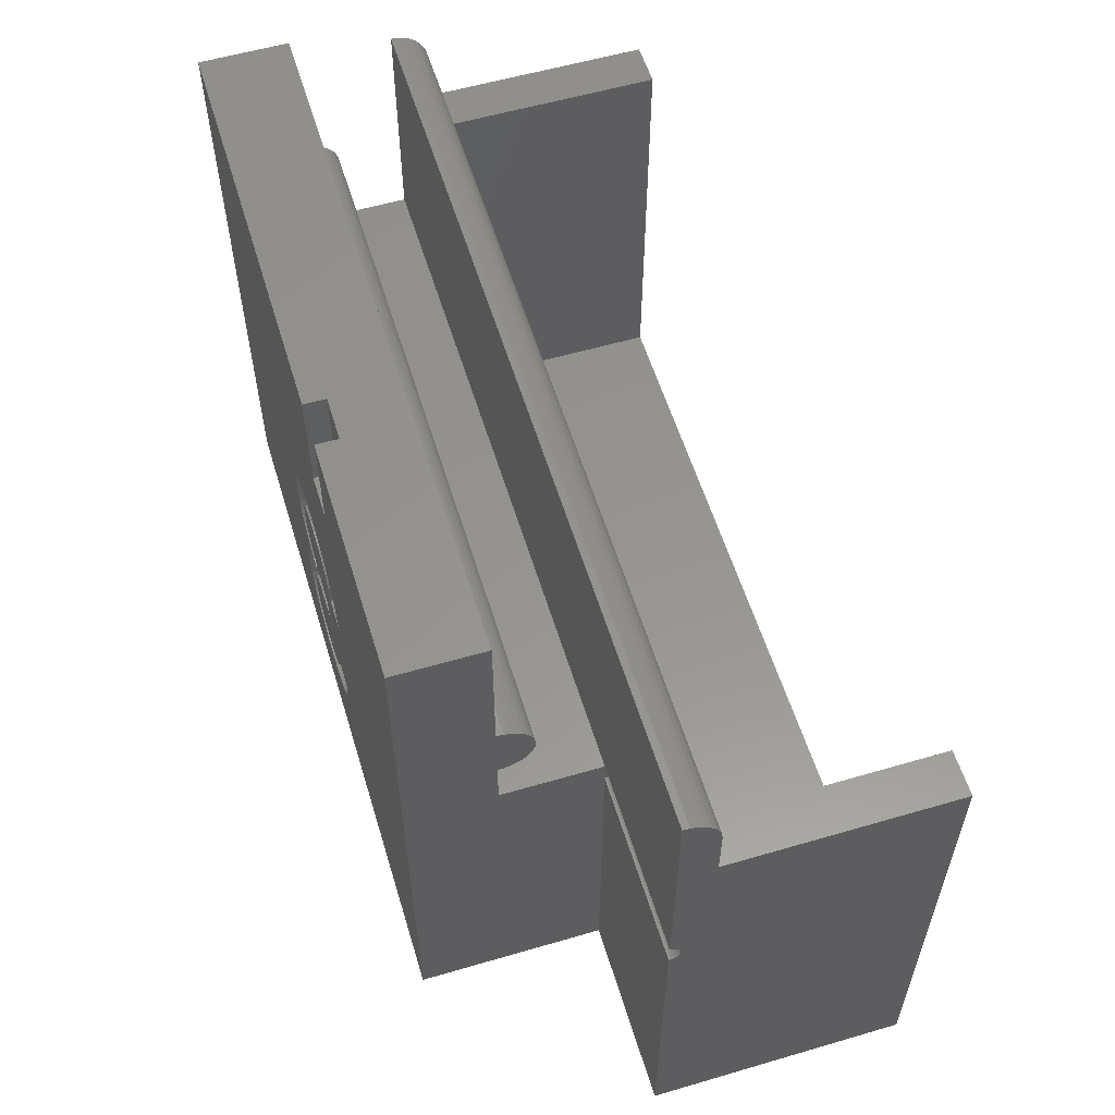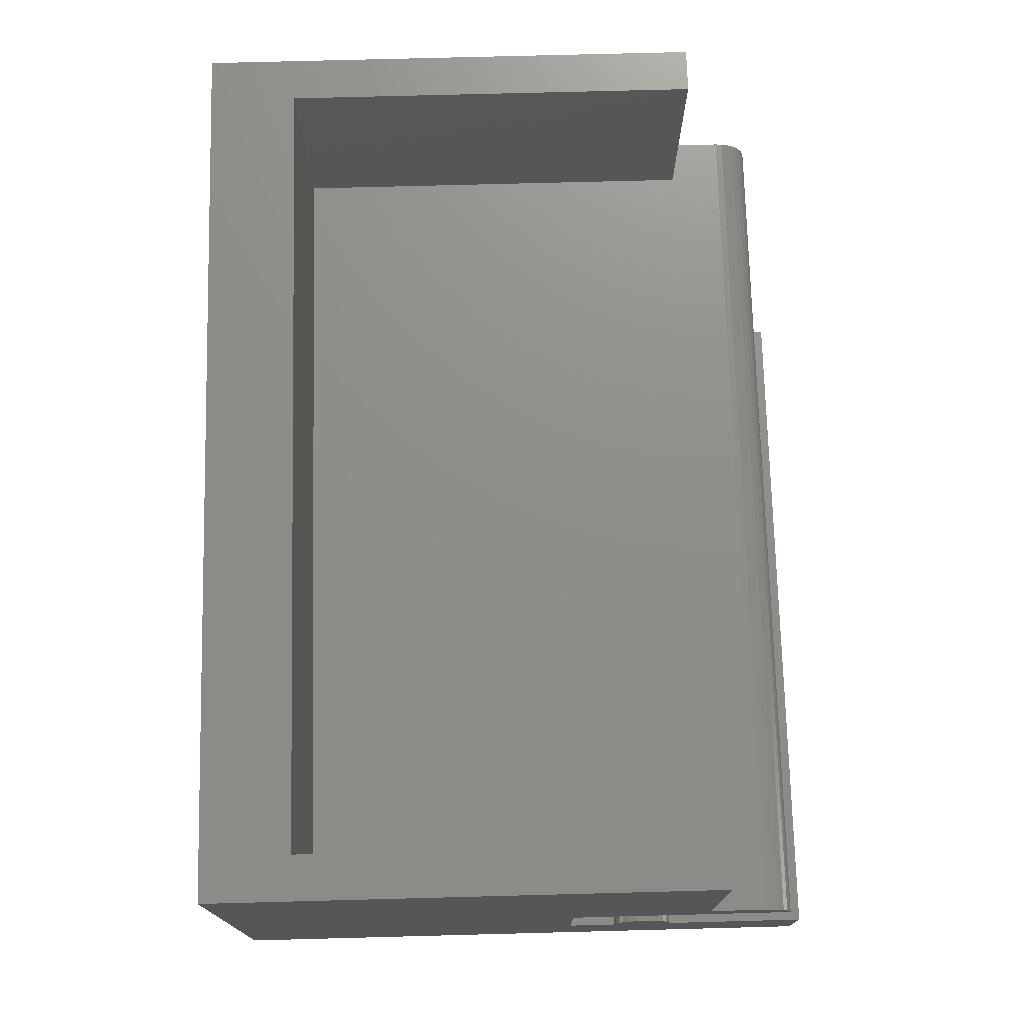
<metadata>
{"format":"stl","ext":"stl","renderer":"f3d","projection":"perspective","resolution":1024,"background":"white","views":[{"elev":57.3,"azim":73.1,"up":"+Z"},{"elev":73.7,"azim":-91.5,"up":"+Y"}]}
</metadata>
<code>
# stl→obj: 365 verts, 726 faces
v 19.1 0 10.7
v 19.1 0.8 10.7
v 19.1 0.7846 10.86
v 19.1 0.231 6.08
v 19.1 5.8 9.5
v 19.1 0.8 9.5
v 19.1 0.7391 11.01
v 19.1 0.6652 11.14
v 19.1 0.5657 11.27
v 19.1 0.4445 11.37
v 19.1 0.3061 11.44
v 19.1 0.2452 5.935
v 19.1 0.25 5.984
v 19.1 0.231 5.888
v 19.1 5.8 -2
v 19.1 0.2079 5.845
v 19.1 0.1768 5.807
v 19.1 0.1389 5.776
v 19.1 0 -2
v 19.1 0.09567 5.753
v 19.1 0.04877 5.739
v 19.1 0 5.734
v 19.1 0.2452 6.033
v 19.1 0 6.234
v 19.1 0.2079 6.123
v 19.1 0.1561 11.48
v 19.1 0.1768 6.161
v 19.1 0.1389 6.192
v 19.1 0.09567 6.215
v 19.1 0 11.5
v 19.1 0.04877 6.229
v -1 5.8 9.5
v 0 0.8 9.5
v 0 5.8 9.5
v -1 0.8 9.5
v 18.1 5.8 9.5
v 18.1 0.8 9.5
v 14.92 -4.25 -2
v -1 -4.25 -2
v 14.92 0 -2
v -1 5.8 -2
v -1 0 6.234
v -1 0 10.7
v -1 0.8 10.7
v -1 0.7846 10.86
v -1 0.7391 11.01
v -1 0.6652 11.14
v -1 0.5657 11.27
v -1 0.4445 11.37
v -1 0.3061 11.44
v -1 -4.25 12.02
v -1 -2.25 7.334
v -1 -2.25 6.234
v -1 -2.25 8.734
v -1 -2.25 12.02
v -1 0.1561 11.48
v -1 0 11.5
v -1 -1.465 7.897
v -1 -1.465 8.171
v -1 -1.45 8.034
v -1 -1.511 7.766
v -1 -1.511 8.302
v -1 -1.585 7.645
v -1 -1.585 8.423
v -1 -1.684 7.539
v -1 -1.684 8.529
v -1 -1.806 7.452
v -1 -1.806 8.616
v -1 -1.944 7.387
v -1 -1.944 8.681
v -1 -2.094 7.347
v -1 -2.094 8.721
v 18.1 5.8 0
v 0 5.8 0
v 14.92 0 6.234
v 14.92 0 5.734
v 18.1 0.8 0
v 0 0.8 0
v 19.1 -9.682e-06 11.5
v -1 -9.682e-06 11.5
v 14.92 0.09567 5.753
v 14.92 0.04877 5.739
v 14.92 0.1389 5.776
v 14.92 0.2452 5.935
v 14.92 0.25 5.984
v 14.92 0.04877 6.229
v 14.92 0.2079 5.845
v 14.92 0.231 5.888
v 14.92 0.2452 6.033
v 14.92 0.09567 6.215
v 14.92 0.2079 6.123
v 14.92 0.1768 6.161
v 14.92 0.1768 5.807
v 14.92 0.231 6.08
v 14.92 0.1389 6.192
v 14.92 -4.25 12.02
v 14.92 -2.25 8.734
v 14.92 -2.25 12.02
v 14.92 -2.25 7.334
v 14.92 -2.25 6.234
v 14.92 -1.465 8.171
v 14.92 -1.465 7.897
v 14.92 -1.45 8.034
v 14.92 -1.511 8.302
v 14.92 -1.511 7.766
v 14.92 -1.585 8.423
v 14.92 -1.585 7.645
v 14.92 -1.684 8.529
v 14.92 -1.684 7.539
v 14.92 -1.806 8.616
v 14.92 -1.806 7.452
v 14.92 -1.944 8.681
v 14.92 -1.944 7.387
v 14.92 -2.094 8.721
v 14.92 -2.094 7.347
v 9.55 -3.75 12.02
v 8.55 -3.75 12.02
v 8.55 -4.25 12.02
v 9.55 -4.25 12.02
v 6.939 -4.25 0.4688
v 6.692 -4.25 2.408
v 6.736 -4.25 0.4795
v 7.125 -4.25 0.4788
v 6.9 -4.25 2.44
v 6.555 -4.25 0.5115
v 5.876 -4.25 1.285
v 5.908 -4.25 1.125
v 7.297 -4.25 0.5085
v 5.962 -4.25 0.9795
v 8.041 -4.25 1.244
v 6.394 -4.25 0.5648
v 6.038 -4.25 0.8497
v 8.07 -4.25 1.417
v 6.136 -4.25 0.7354
v 7.453 -4.25 0.5582
v 6.254 -4.25 0.6394
v 7.991 -4.25 1.088
v 7.595 -4.25 0.6277
v 7.922 -4.25 0.9482
v 7.722 -4.25 0.7171
v 7.832 -4.25 0.8245
v 7.13 -4.25 2.45
v 6.622 -4.25 3.127
v 6.898 -4.25 5.16
v 6.687 -4.25 5.149
v 6.494 -4.25 5.117
v 5.727 -4.25 4.282
v 6.32 -4.25 5.062
v 6.855 -4.25 3.096
v 5.765 -4.25 4.465
v 6.165 -4.25 4.986
v 6.03 -4.25 4.888
v 7.114 -4.25 3.085
v 7.301 -4.25 5.119
v 5.828 -4.25 4.627
v 5.916 -4.25 4.768
v 7.628 -4.25 4.997
v 6.414 -4.25 3.18
v 8.051 -4.25 4.509
v 5.714 -4.25 4.078
v 8.55 -4.25 9.52
v 7.233 -4.25 5.751
v 6.898 -4.25 5.766
v 5.677 -4.25 5.488
v 6.541 -4.25 5.749
v 6.219 -4.25 5.697
v 5.931 -4.25 5.61
v 5.458 -4.25 5.331
v 5.276 -4.25 5.143
v 5.135 -4.25 4.925
v 5.034 -4.25 4.68
v 4.974 -4.25 4.405
v 4.954 -4.25 4.102
v 4.968 -4.25 3.89
v 5.011 -4.25 3.693
v 5.125 -4.25 1.596
v 6.089 -4.25 2.686
v 6.313 -4.25 2.76
v 6.067 -4.25 2.799
v 6.313 -4.25 2.743
v 5.888 -4.25 2.61
v 5.844 -4.25 2.862
v 5.71 -4.25 2.517
v 5.644 -4.25 2.948
v 5.553 -4.25 2.406
v 5.466 -4.25 3.058
v 5.419 -4.25 2.277
v 5.312 -4.25 3.191
v 5.309 -4.25 2.132
v 5.183 -4.25 3.343
v 5.161 -4.25 1.791
v 5.223 -4.25 1.97
v 5.082 -4.25 3.51
v 5.112 -4.25 1.384
v 5.131 -4.25 1.11
v 5.189 -4.25 0.8619
v 6.601 -4.25 -0.1173
v 6.931 -4.25 -0.1333
v 6.302 -4.25 -0.06918
v 6.034 -4.25 0.01096
v 5.797 -4.25 0.1232
v 5.59 -4.25 0.2675
v 5.418 -4.25 0.4404
v 5.284 -4.25 0.6385
v 9.55 -4.25 9.52
v 7.539 -4.25 5.704
v 7.817 -4.25 5.625
v 8.066 -4.25 5.515
v 8.288 -4.25 5.374
v 8.479 -4.25 5.202
v 8.636 -4.25 4.999
v 8.759 -4.25 4.767
v 8.848 -4.25 4.505
v 8.904 -4.25 4.212
v 6.074 -4.25 3.348
v 5.729 -4.25 3.899
v 7.877 -4.25 4.794
v 5.772 -4.25 3.736
v 5.945 -4.25 3.461
v 5.844 -4.25 3.59
v 6.231 -4.25 3.253
v 8.148 -4.25 4.143
v 7.529 -4.25 3.085
v 8.807 -4.25 1.36
v 7.529 -4.25 2.45
v 6.505 -4.25 2.356
v 5.865 -4.25 1.462
v 6.34 -4.25 2.282
v 5.878 -4.25 1.639
v 6.197 -4.25 2.188
v 6.077 -4.25 2.075
v 5.984 -4.25 1.946
v 5.918 -4.25 1.8
v 8.757 -4.25 1.091
v 8.674 -4.25 0.8463
v 8.557 -4.25 0.6266
v 7.235 -4.25 -0.1175
v 8.407 -4.25 0.4316
v 8.223 -4.25 0.2614
v 8.01 -4.25 0.1193
v 7.775 -4.25 0.008759
v 7.517 -4.25 -0.07016
v 9.55 -3.75 9.52
v 8.55 -3.75 9.52
v 7.114 -3.75 3.085
v 6.9 -3.75 2.44
v 7.13 -3.75 2.45
v 5.888 -3.75 2.61
v 6.692 -3.75 2.408
v 6.077 -3.75 2.075
v 5.71 -3.75 2.517
v 5.553 -3.75 2.406
v 6.505 -3.75 2.356
v 6.34 -3.75 2.282
v 5.984 -3.75 1.946
v 5.419 -3.75 2.277
v 6.197 -3.75 2.188
v 5.918 -3.75 1.8
v 5.309 -3.75 2.132
v 5.223 -3.75 1.97
v 5.878 -3.75 1.639
v 5.161 -3.75 1.791
v 5.125 -3.75 1.596
v 5.865 -3.75 1.462
v 5.112 -3.75 1.384
v 5.876 -3.75 1.285
v 5.131 -3.75 1.11
v 5.908 -3.75 1.125
v 5.189 -3.75 0.8619
v 5.962 -3.75 0.9795
v 5.284 -3.75 0.6385
v 5.418 -3.75 0.4404
v 6.038 -3.75 0.8497
v 5.59 -3.75 0.2675
v 6.136 -3.75 0.7354
v 5.797 -3.75 0.1232
v 6.254 -3.75 0.6394
v 6.034 -3.75 0.01096
v 6.394 -3.75 0.5648
v 6.687 -3.75 5.149
v 6.898 -3.75 5.766
v 6.541 -3.75 5.749
v 6.898 -3.75 5.16
v 7.233 -3.75 5.751
v 6.494 -3.75 5.117
v 6.219 -3.75 5.697
v 7.301 -3.75 5.119
v 6.32 -3.75 5.062
v 5.931 -3.75 5.61
v 7.539 -3.75 5.704
v 6.165 -3.75 4.986
v 5.677 -3.75 5.488
v 7.628 -3.75 4.997
v 6.03 -3.75 4.888
v 5.458 -3.75 5.331
v 7.817 -3.75 5.625
v 8.066 -3.75 5.515
v 5.916 -3.75 4.768
v 5.276 -3.75 5.143
v 5.828 -3.75 4.627
v 5.135 -3.75 4.925
v 5.765 -3.75 4.465
v 5.034 -3.75 4.68
v 4.974 -3.75 4.405
v 5.727 -3.75 4.282
v 4.954 -3.75 4.102
v 5.714 -3.75 4.078
v 4.968 -3.75 3.89
v 5.729 -3.75 3.899
v 5.011 -3.75 3.693
v 5.082 -3.75 3.51
v 5.772 -3.75 3.736
v 5.183 -3.75 3.343
v 5.844 -3.75 3.59
v 5.312 -3.75 3.191
v 5.466 -3.75 3.058
v 5.945 -3.75 3.461
v 5.644 -3.75 2.948
v 6.074 -3.75 3.348
v 5.844 -3.75 2.862
v 6.231 -3.75 3.253
v 6.067 -3.75 2.799
v 6.313 -3.75 2.76
v 6.414 -3.75 3.18
v 6.622 -3.75 3.127
v 6.855 -3.75 3.096
v 6.313 -3.75 2.743
v 6.089 -3.75 2.686
v 7.529 -3.75 3.085
v 7.529 -3.75 2.45
v 7.877 -3.75 4.794
v 8.288 -3.75 5.374
v 8.479 -3.75 5.202
v 8.636 -3.75 4.999
v 8.051 -3.75 4.509
v 8.759 -3.75 4.767
v 8.848 -3.75 4.505
v 8.148 -3.75 4.143
v 8.904 -3.75 4.212
v 8.757 -3.75 1.091
v 8.07 -3.75 1.417
v 8.041 -3.75 1.244
v 8.807 -3.75 1.36
v 8.674 -3.75 0.8463
v 7.991 -3.75 1.088
v 8.557 -3.75 0.6266
v 7.922 -3.75 0.9482
v 8.407 -3.75 0.4316
v 7.832 -3.75 0.8245
v 8.223 -3.75 0.2614
v 7.722 -3.75 0.7171
v 8.01 -3.75 0.1193
v 7.595 -3.75 0.6277
v 7.775 -3.75 0.008759
v 7.453 -3.75 0.5582
v 7.517 -3.75 -0.07016
v 7.297 -3.75 0.5085
v 7.235 -3.75 -0.1175
v 7.125 -3.75 0.4788
v 6.931 -3.75 -0.1333
v 6.939 -3.75 0.4688
v 6.302 -3.75 -0.06918
v 6.555 -3.75 0.5115
v 6.601 -3.75 -0.1173
v 6.736 -3.75 0.4795
f 1 2 3
f 4 5 6
f 1 3 7
f 1 7 8
f 1 8 9
f 1 9 10
f 1 10 11
f 2 1 6
f 12 5 13
f 14 5 12
f 5 14 15
f 16 15 14
f 17 15 16
f 18 15 17
f 19 18 20
f 19 20 21
f 19 21 22
f 18 19 15
f 5 23 13
f 5 4 23
f 24 6 1
f 6 25 4
f 1 11 26
f 6 27 25
f 6 28 27
f 6 29 28
f 1 26 30
f 6 31 29
f 6 24 31
f 32 33 34
f 33 32 35
f 36 6 5
f 6 36 37
f 38 39 40
f 40 15 19
f 41 40 39
f 40 41 15
f 42 32 41
f 43 44 35
f 44 43 45
f 45 43 46
f 46 43 47
f 47 43 48
f 48 43 49
f 49 43 50
f 43 35 42
f 32 42 35
f 39 42 41
f 51 52 53
f 52 51 54
f 42 39 53
f 51 53 39
f 54 51 55
f 50 43 56
f 57 56 43
f 58 59 60
f 61 59 58
f 61 62 59
f 63 62 61
f 63 64 62
f 65 64 63
f 65 66 64
f 67 66 65
f 67 68 66
f 69 68 67
f 69 70 68
f 71 70 69
f 71 72 70
f 52 72 71
f 72 52 54
f 5 73 36
f 73 15 74
f 15 73 5
f 74 32 34
f 74 41 32
f 41 74 15
f 43 75 1
f 75 43 42
f 40 76 75
f 40 22 76
f 22 40 19
f 1 75 24
f 77 36 73
f 36 77 37
f 74 77 73
f 77 74 78
f 33 74 34
f 74 33 78
f 77 33 37
f 33 77 78
f 57 79 30
f 79 57 80
f 8 48 9
f 48 8 47
f 7 47 8
f 47 7 46
f 56 30 26
f 30 56 57
f 49 11 10
f 11 49 50
f 3 46 7
f 46 3 45
f 48 10 9
f 10 48 49
f 50 26 11
f 26 50 56
f 2 45 3
f 45 2 44
f 80 30 79
f 30 80 57
f 43 30 57
f 30 43 1
f 37 2 6
f 2 37 44
f 33 44 37
f 44 33 35
f 81 21 20
f 21 81 82
f 82 22 21
f 22 82 76
f 83 20 18
f 20 83 81
f 84 13 85
f 13 84 12
f 75 31 24
f 31 75 86
f 87 14 88
f 14 87 16
f 88 12 84
f 12 88 14
f 85 23 89
f 23 85 13
f 86 29 31
f 29 86 90
f 91 27 92
f 27 91 25
f 93 18 17
f 18 93 83
f 94 25 91
f 25 94 4
f 93 16 87
f 16 93 17
f 89 4 94
f 4 89 23
f 95 27 28
f 27 95 92
f 89 84 85
f 94 84 89
f 94 88 84
f 91 88 94
f 91 87 88
f 92 87 91
f 92 93 87
f 95 93 92
f 95 83 93
f 90 83 95
f 90 81 83
f 86 81 90
f 86 82 81
f 75 82 86
f 82 75 76
f 90 28 29
f 28 90 95
f 96 97 98
f 97 96 99
f 99 96 100
f 101 102 103
f 104 102 101
f 104 105 102
f 106 105 104
f 106 107 105
f 108 107 106
f 108 109 107
f 110 109 108
f 110 111 109
f 112 111 110
f 112 113 111
f 114 113 112
f 114 115 113
f 97 115 114
f 115 97 99
f 100 40 75
f 38 100 96
f 100 38 40
f 98 116 96
f 98 117 116
f 55 117 98
f 51 117 55
f 117 51 118
f 96 116 119
f 120 121 122
f 123 124 120
f 125 126 127
f 128 124 123
f 125 127 129
f 130 124 128
f 131 129 132
f 124 130 133
f 131 132 134
f 135 130 128
f 131 134 136
f 130 135 137
f 129 131 125
f 138 137 135
f 126 125 122
f 121 120 124
f 139 140 141
f 139 138 140
f 137 138 139
f 133 142 124
f 143 144 145
f 143 145 146
f 147 146 148
f 144 143 149
f 150 148 151
f 150 151 152
f 153 154 149
f 155 152 156
f 152 155 150
f 154 153 157
f 148 150 147
f 146 147 158
f 159 157 153
f 158 147 160
f 51 161 118
f 162 161 163
f 164 161 51
f 161 165 163
f 161 166 165
f 161 167 166
f 161 164 167
f 51 168 164
f 51 169 168
f 51 170 169
f 51 171 170
f 51 172 171
f 39 172 51
f 172 39 173
f 173 39 174
f 174 39 175
f 176 175 39
f 177 178 179
f 178 177 180
f 181 179 182
f 183 182 184
f 179 181 177
f 185 184 186
f 187 186 188
f 182 183 181
f 189 188 190
f 191 175 176
f 184 185 183
f 186 187 185
f 188 189 187
f 190 192 189
f 192 193 191
f 193 192 190
f 175 191 193
f 176 39 194
f 194 39 195
f 195 39 196
f 197 39 198
f 199 39 197
f 200 39 199
f 201 39 200
f 202 39 201
f 203 39 202
f 204 39 203
f 196 39 204
f 205 96 119
f 206 161 162
f 207 161 206
f 208 161 207
f 161 208 205
f 209 205 208
f 210 205 209
f 211 205 210
f 212 205 211
f 213 205 212
f 205 213 96
f 214 96 213
f 215 160 216
f 157 159 217
f 215 216 218
f 219 218 220
f 218 219 215
f 160 215 221
f 160 221 158
f 146 158 143
f 144 149 154
f 159 153 222
f 223 222 153
f 222 223 214
f 224 223 225
f 226 122 121
f 122 227 126
f 227 226 228
f 229 228 230
f 229 230 231
f 229 231 232
f 229 232 233
f 228 229 227
f 227 122 226
f 142 133 225
f 224 225 133
f 223 224 214
f 38 214 224
f 38 224 234
f 38 234 235
f 38 235 236
f 38 198 39
f 198 38 237
f 214 38 96
f 238 38 236
f 239 38 238
f 240 38 239
f 241 38 240
f 242 38 241
f 237 38 242
f 205 116 243
f 116 205 119
f 244 205 243
f 205 244 161
f 118 244 117
f 244 118 161
f 244 116 117
f 116 244 243
f 42 100 75
f 100 42 53
f 100 52 99
f 52 100 53
f 97 55 98
f 55 97 54
f 245 246 247
f 248 249 246
f 250 251 252
f 248 253 249
f 248 254 253
f 255 252 256
f 248 257 254
f 258 256 259
f 248 250 257
f 258 259 260
f 252 255 250
f 256 258 255
f 261 260 262
f 260 261 258
f 263 261 262
f 263 264 261
f 265 264 263
f 265 266 264
f 267 266 265
f 266 267 268
f 269 268 267
f 268 269 270
f 271 270 269
f 272 270 271
f 270 272 273
f 274 273 272
f 273 274 275
f 276 275 274
f 275 276 277
f 277 278 279
f 278 277 276
f 280 281 282
f 281 283 284
f 285 282 286
f 287 284 283
f 288 286 289
f 284 287 290
f 291 289 292
f 293 290 287
f 294 292 295
f 290 293 296
f 296 293 297
f 281 280 283
f 298 295 299
f 282 285 280
f 286 288 285
f 289 291 288
f 300 299 301
f 292 294 291
f 295 298 294
f 302 301 303
f 299 300 298
f 301 302 300
f 304 302 303
f 304 305 302
f 306 305 304
f 306 307 305
f 308 307 306
f 307 308 309
f 310 309 308
f 311 309 310
f 309 311 312
f 313 312 311
f 312 313 314
f 315 314 313
f 316 314 315
f 314 316 317
f 318 317 316
f 317 318 319
f 320 319 318
f 319 320 321
f 322 321 320
f 323 321 322
f 321 323 324
f 324 323 325
f 325 323 326
f 327 326 323
f 246 245 326
f 246 326 327
f 246 328 248
f 246 327 328
f 250 248 251
f 245 247 329
f 329 247 330
f 331 297 293
f 297 331 332
f 332 331 333
f 333 331 334
f 335 334 331
f 334 335 336
f 335 337 336
f 338 337 335
f 337 338 339
f 340 341 342
f 341 340 343
f 344 342 345
f 346 345 347
f 342 344 340
f 348 347 349
f 350 349 351
f 352 351 353
f 345 346 344
f 354 353 355
f 356 355 357
f 358 357 359
f 347 348 346
f 360 359 361
f 362 279 278
f 279 362 363
f 359 360 358
f 364 363 362
f 357 358 356
f 363 364 365
f 365 360 361
f 360 365 364
f 355 356 354
f 349 350 348
f 351 352 350
f 353 354 352
f 166 282 165
f 282 166 286
f 167 286 166
f 286 167 289
f 164 289 167
f 289 164 292
f 168 292 164
f 292 168 295
f 168 299 295
f 299 168 169
f 169 301 299
f 301 169 170
f 170 303 301
f 303 170 171
f 171 304 303
f 304 171 172
f 172 306 304
f 306 172 173
f 173 308 306
f 308 173 174
f 174 310 308
f 310 174 175
f 175 311 310
f 311 175 193
f 193 313 311
f 313 193 190
f 190 315 313
f 315 190 188
f 315 186 316
f 186 315 188
f 316 184 318
f 184 316 186
f 318 182 320
f 182 318 184
f 320 179 322
f 179 320 182
f 322 178 323
f 178 322 179
f 178 327 323
f 327 178 180
f 177 327 180
f 327 177 328
f 181 328 177
f 328 181 248
f 183 248 181
f 248 183 251
f 185 251 183
f 251 185 252
f 187 252 185
f 252 187 256
f 187 259 256
f 259 187 189
f 189 260 259
f 260 189 192
f 192 262 260
f 262 192 191
f 191 263 262
f 263 191 176
f 176 265 263
f 265 176 194
f 194 267 265
f 267 194 195
f 195 269 267
f 269 195 196
f 196 271 269
f 271 196 204
f 204 272 271
f 272 204 203
f 203 274 272
f 274 203 202
f 274 201 276
f 201 274 202
f 276 200 278
f 200 276 201
f 278 199 362
f 199 278 200
f 362 197 364
f 197 362 199
f 364 198 360
f 198 364 197
f 360 237 358
f 237 360 198
f 358 242 356
f 242 358 237
f 356 241 354
f 241 356 242
f 354 240 352
f 240 354 241
f 352 239 350
f 239 352 240
f 350 238 348
f 238 350 239
f 238 346 348
f 346 238 236
f 236 344 346
f 344 236 235
f 235 340 344
f 340 235 234
f 234 343 340
f 343 234 224
f 133 343 224
f 343 133 341
f 133 342 341
f 342 133 130
f 130 345 342
f 345 130 137
f 137 347 345
f 347 137 139
f 139 349 347
f 349 139 141
f 140 349 141
f 349 140 351
f 138 351 140
f 351 138 353
f 135 353 138
f 353 135 355
f 128 355 135
f 355 128 357
f 123 357 128
f 357 123 359
f 120 359 123
f 359 120 361
f 122 361 120
f 361 122 365
f 125 365 122
f 365 125 363
f 131 363 125
f 363 131 279
f 136 279 131
f 279 136 277
f 134 277 136
f 277 134 275
f 134 273 275
f 273 134 132
f 132 270 273
f 270 132 129
f 129 268 270
f 268 129 127
f 127 266 268
f 266 127 126
f 126 264 266
f 264 126 227
f 227 261 264
f 261 227 229
f 229 258 261
f 258 229 233
f 233 255 258
f 255 233 232
f 232 250 255
f 250 232 231
f 250 230 257
f 230 250 231
f 257 228 254
f 228 257 230
f 254 226 253
f 226 254 228
f 253 121 249
f 121 253 226
f 249 124 246
f 124 249 121
f 246 142 247
f 142 246 124
f 247 225 330
f 225 247 142
f 225 329 330
f 329 225 223
f 153 329 223
f 329 153 245
f 149 245 153
f 245 149 326
f 143 326 149
f 326 143 325
f 158 325 143
f 325 158 324
f 221 324 158
f 324 221 321
f 215 321 221
f 321 215 319
f 219 319 215
f 319 219 317
f 219 314 317
f 314 219 220
f 220 312 314
f 312 220 218
f 218 309 312
f 309 218 216
f 216 307 309
f 307 216 160
f 160 305 307
f 305 160 147
f 147 302 305
f 302 147 150
f 150 300 302
f 300 150 155
f 155 298 300
f 298 155 156
f 156 294 298
f 294 156 152
f 294 151 291
f 151 294 152
f 291 148 288
f 148 291 151
f 288 146 285
f 146 288 148
f 285 145 280
f 145 285 146
f 280 144 283
f 144 280 145
f 283 154 287
f 154 283 144
f 287 157 293
f 157 287 154
f 293 217 331
f 217 293 157
f 217 335 331
f 335 217 159
f 159 338 335
f 338 159 222
f 338 214 339
f 214 338 222
f 214 337 339
f 337 214 213
f 213 336 337
f 336 213 212
f 212 334 336
f 334 212 211
f 211 333 334
f 333 211 210
f 209 333 210
f 333 209 332
f 208 332 209
f 332 208 297
f 207 297 208
f 297 207 296
f 206 296 207
f 296 206 290
f 162 290 206
f 290 162 284
f 163 284 162
f 284 163 281
f 165 281 163
f 281 165 282
f 102 60 103
f 60 102 58
f 109 63 107
f 63 109 65
f 105 58 102
f 58 105 61
f 71 113 115
f 113 71 69
f 107 61 105
f 61 107 63
f 52 115 99
f 115 52 71
f 69 111 113
f 111 69 67
f 67 109 111
f 109 67 65
f 66 110 108
f 110 66 68
f 103 59 101
f 59 103 60
f 101 62 104
f 62 101 59
f 104 64 106
f 64 104 62
f 68 112 110
f 112 68 70
f 106 66 108
f 66 106 64
f 70 114 112
f 114 70 72
f 72 97 114
f 97 72 54

</code>
